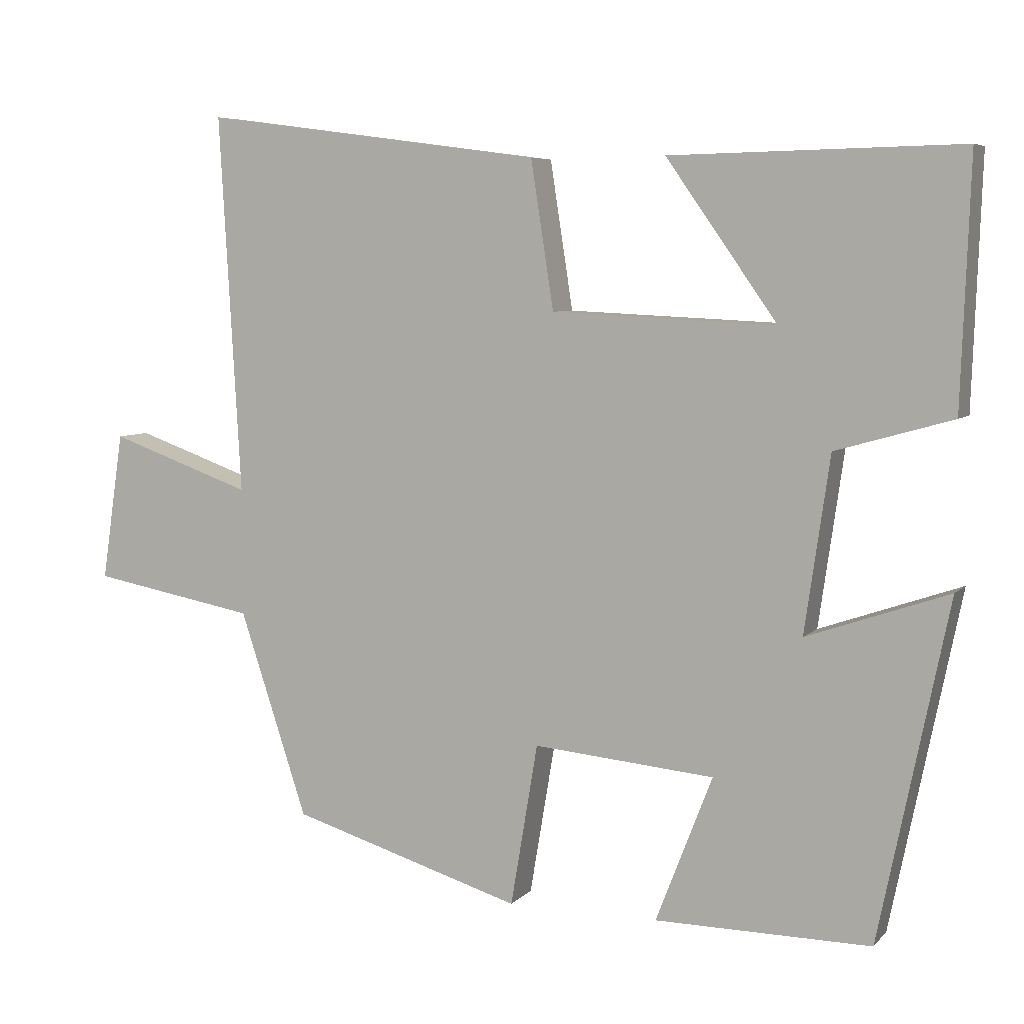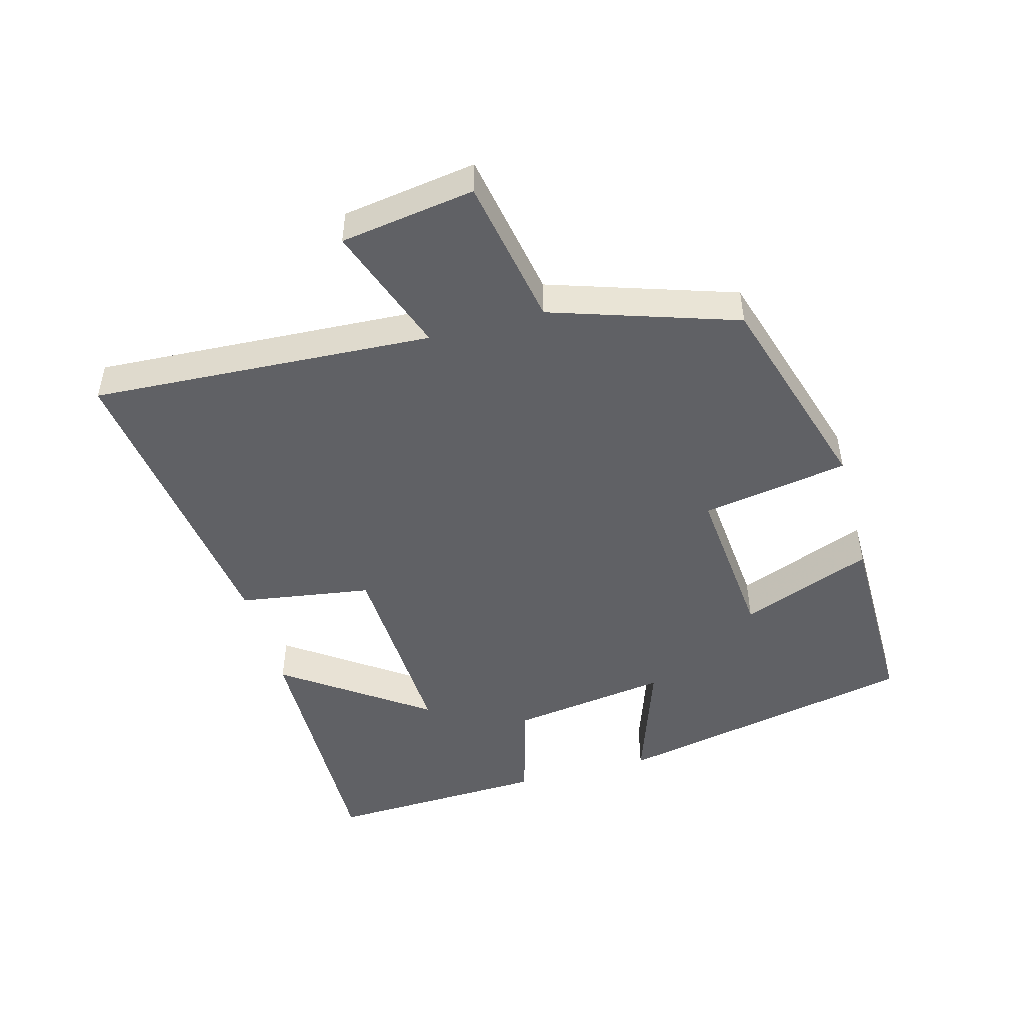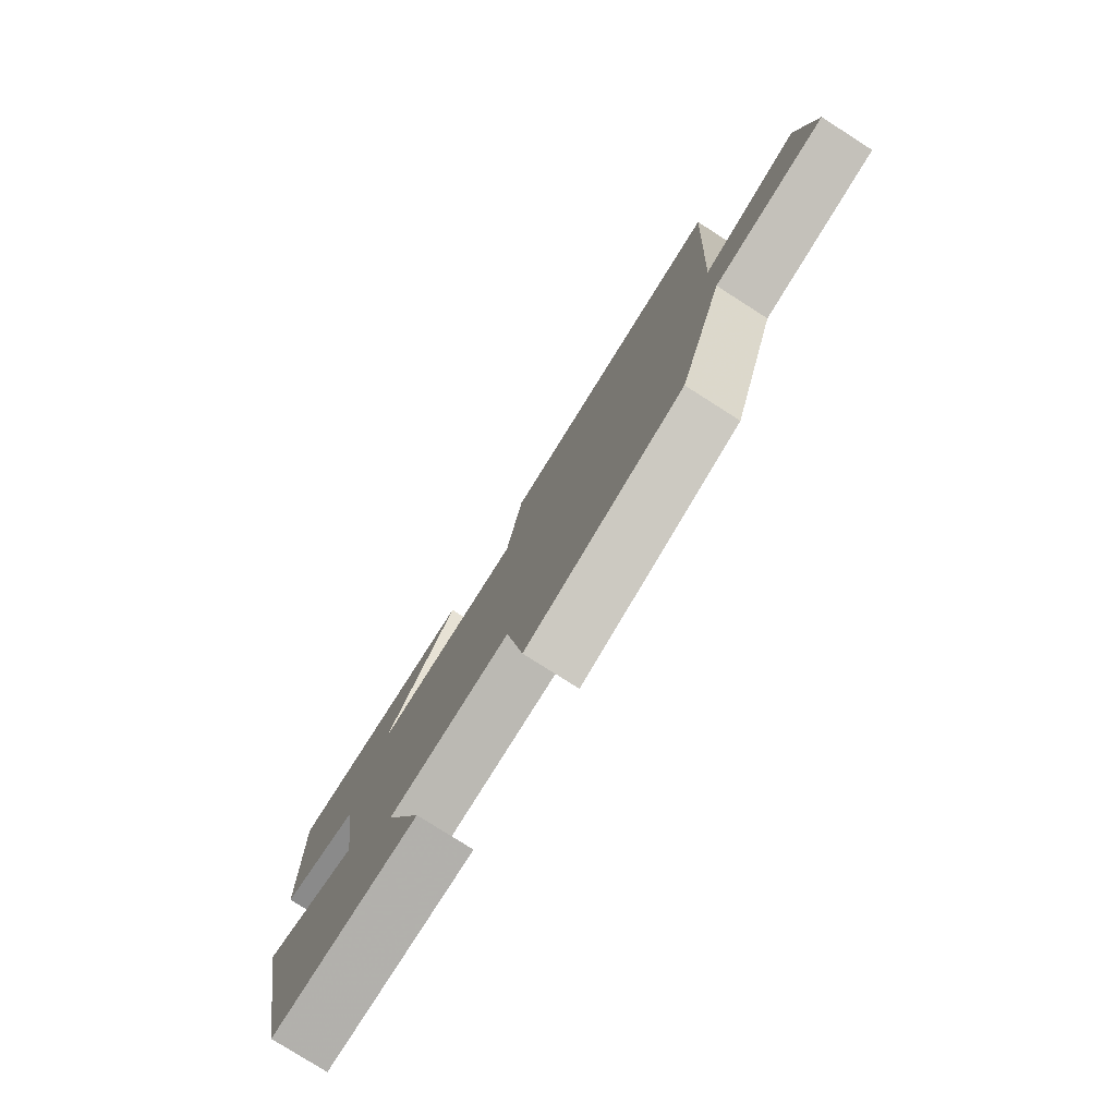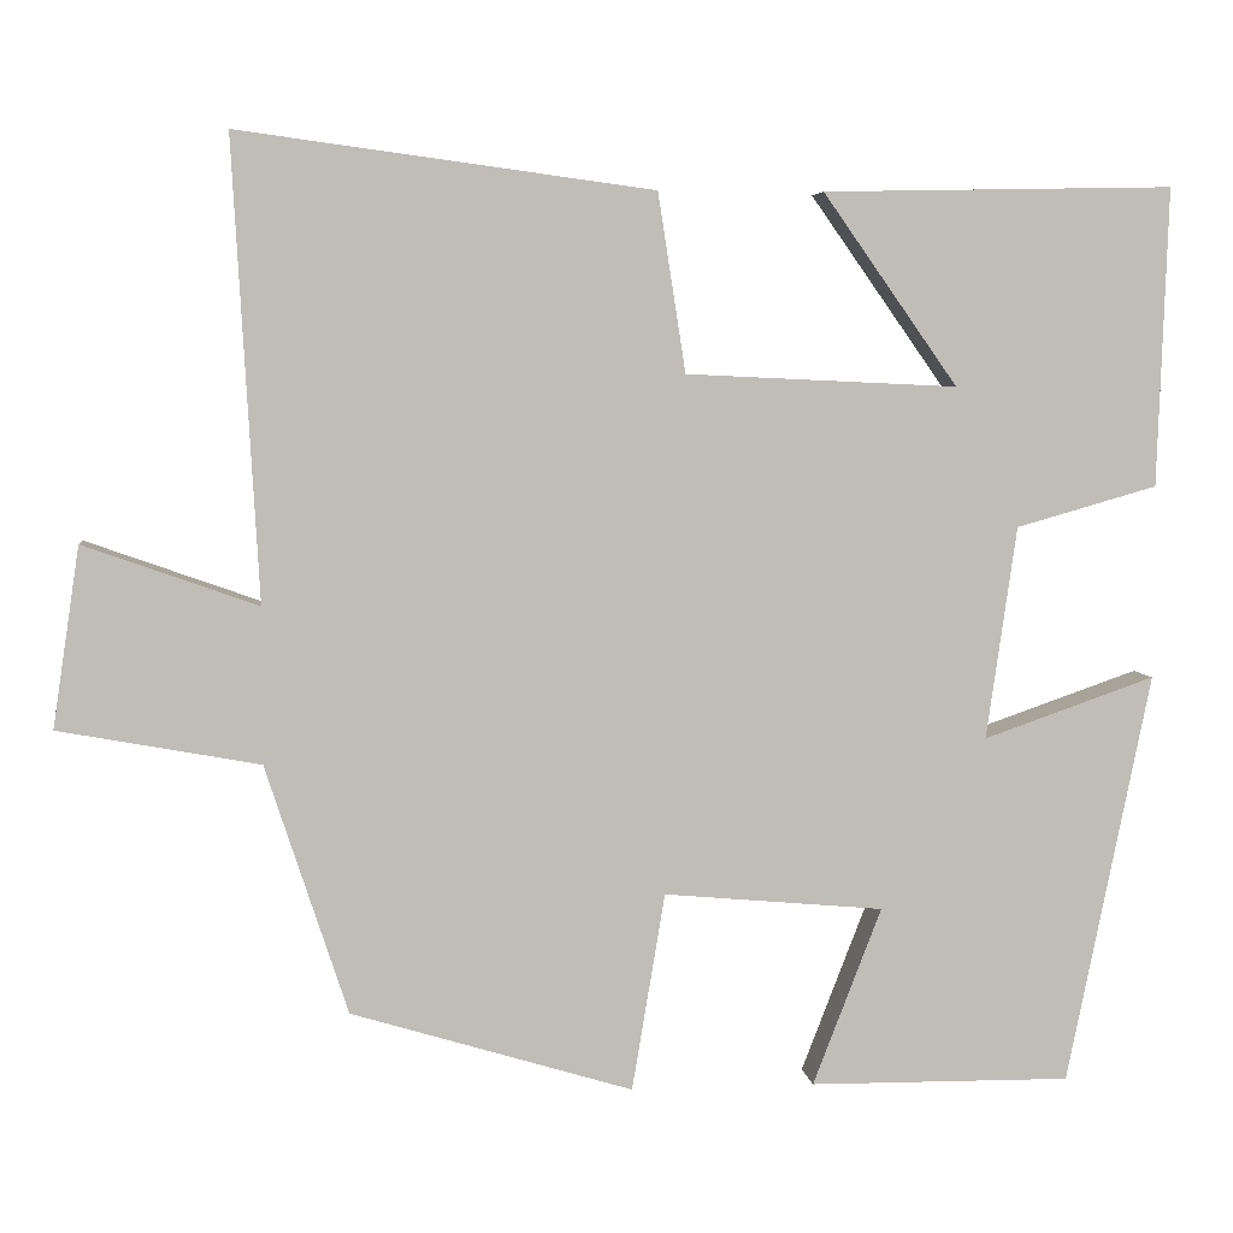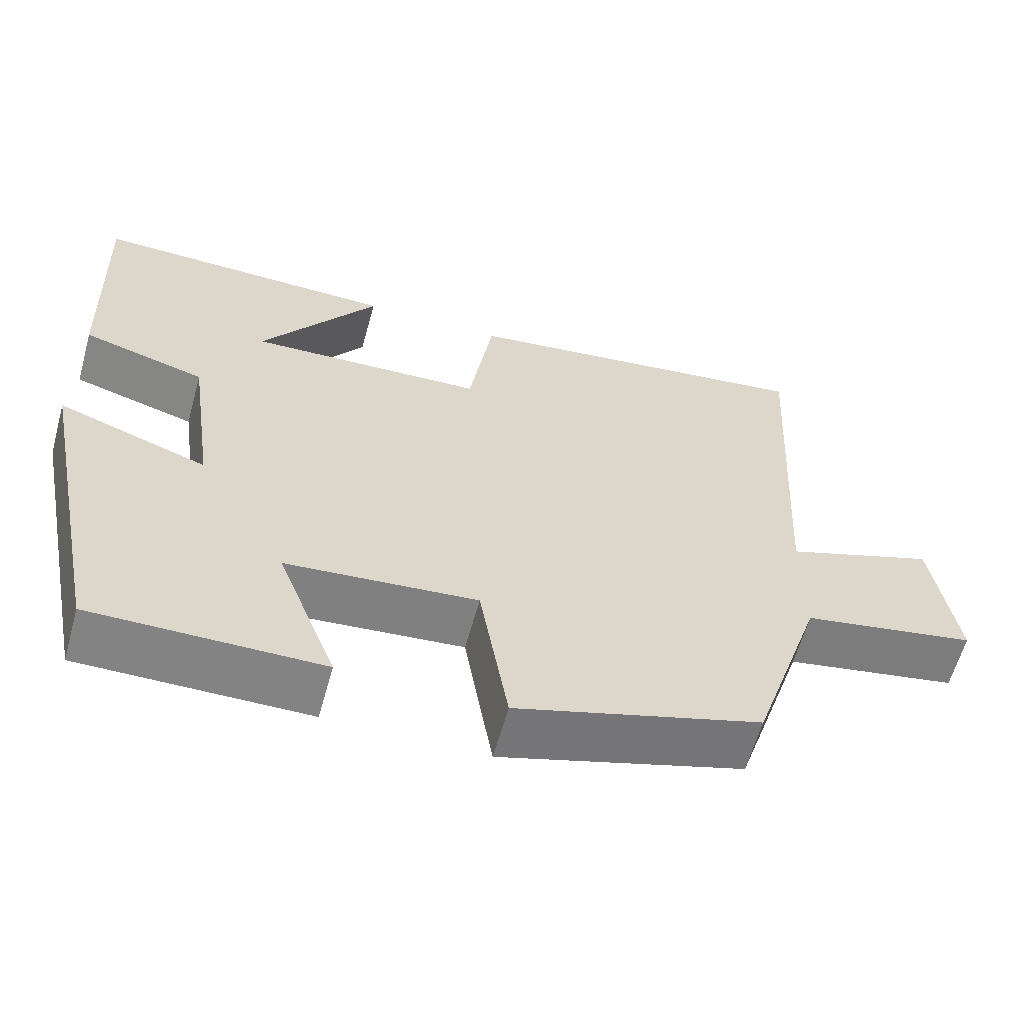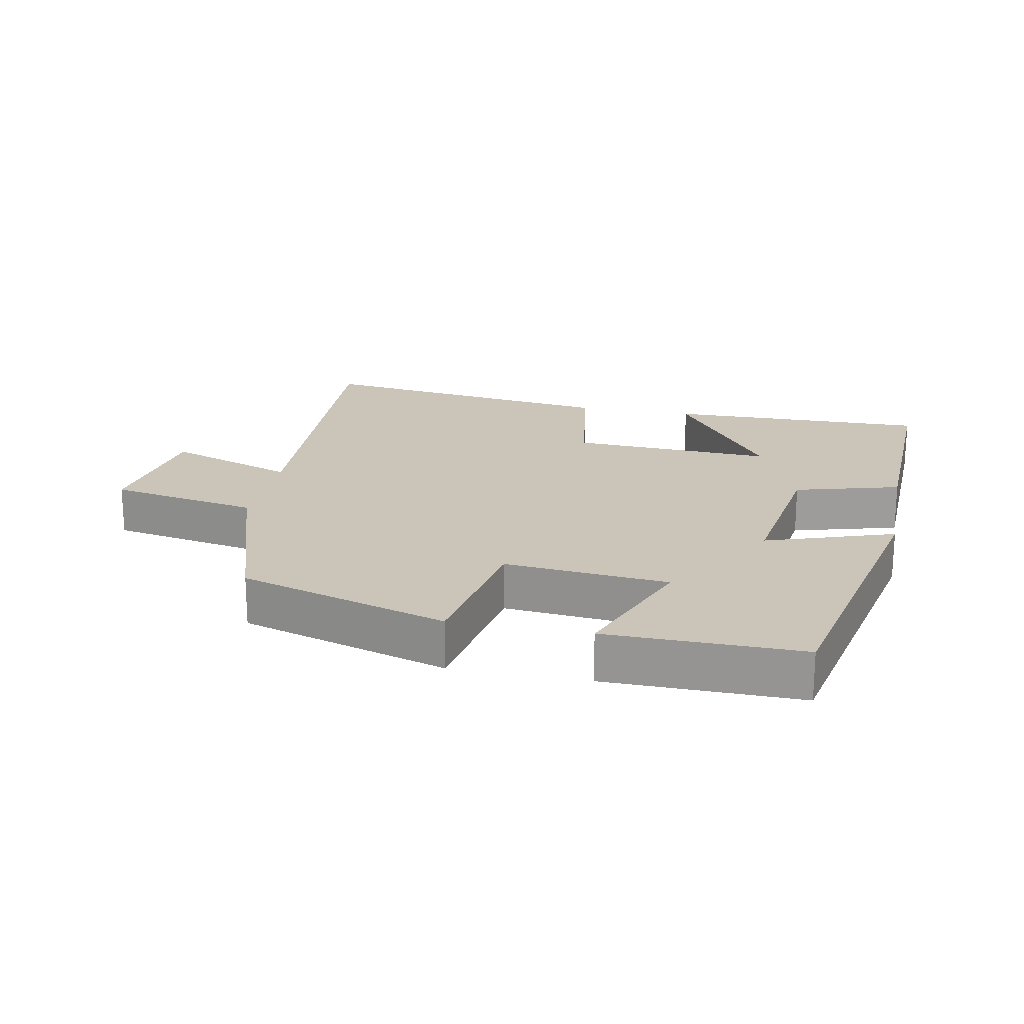
<metadata>
{"format":"obj","ext":"obj","renderer":"f3d","projection":"perspective","resolution":1024,"background":"white","views":[{"elev":6.3,"azim":-157.6,"up":"+Z"},{"elev":-48.3,"azim":105.4,"up":"+Y"},{"elev":-78.5,"azim":57.5,"up":"+Z"},{"elev":4.9,"azim":173.4,"up":"+Z"},{"elev":-61.1,"azim":-15.5,"up":"+Z"},{"elev":20.3,"azim":-168.6,"up":"+Y"}]}
</metadata>
<code>
v 0.408 0.07 -0.405
v 0.093 0.07 -0.5
v 0.056 0.07 -0.279
v -0.19 0.07 -0.301
v -0.113 0.07 -0.5
v -0.406 0.07 -0.502
v -0.5 0.07 -0.042
v -0.308 0.07 -0.109
v -0.342 0.07 0.129
v -0.5 0.07 0.174
v -0.512 0.07 0.508
v -0.119 0.07 0.5
v -0.27 0.07 0.286
v 0.034 0.07 0.3
v 0.065 0.07 0.5
v 0.529 0.07 0.562
v 0.5 0.07 0.048
v 0.695 0.07 0.117
v 0.725 0.07 -0.085
v 0.5 0.07 -0.126
v 0.408 0 -0.405
v 0.093 0 -0.5
v 0.056 0 -0.279
v -0.19 0 -0.301
v -0.113 0 -0.5
v -0.406 0 -0.502
v -0.5 0 -0.042
v -0.308 0 -0.109
v -0.342 0 0.129
v -0.5 0 0.174
v -0.512 0 0.508
v -0.119 0 0.5
v -0.27 0 0.286
v 0.034 0 0.3
v 0.065 0 0.5
v 0.529 0 0.562
v 0.5 0 0.048
v 0.695 0 0.117
v 0.725 0 -0.085
v 0.5 0 -0.126
f 17 18 19 20
f 17 20 1 2
f 14 15 16 17
f 13 14 17
f 10 11 12 13
f 9 10 13 17
f 8 9 17
f 5 6 7 8
f 4 5 8
f 3 4 8 17
f 2 3 17
f 40 39 38 37
f 22 21 40 37
f 37 36 35 34
f 37 34 33
f 33 32 31 30
f 37 33 30 29
f 37 29 28
f 28 27 26 25
f 28 25 24
f 37 28 24 23
f 37 23 22
f 1 21 22 2
f 2 22 23 3
f 3 23 24 4
f 4 24 25 5
f 5 25 26 6
f 6 26 27 7
f 7 27 28 8
f 8 28 29 9
f 9 29 30 10
f 10 30 31 11
f 11 31 32 12
f 12 32 33 13
f 13 33 34 14
f 14 34 35 15
f 15 35 36 16
f 16 36 37 17
f 17 37 38 18
f 18 38 39 19
f 19 39 40 20
f 20 40 21 1

</code>
